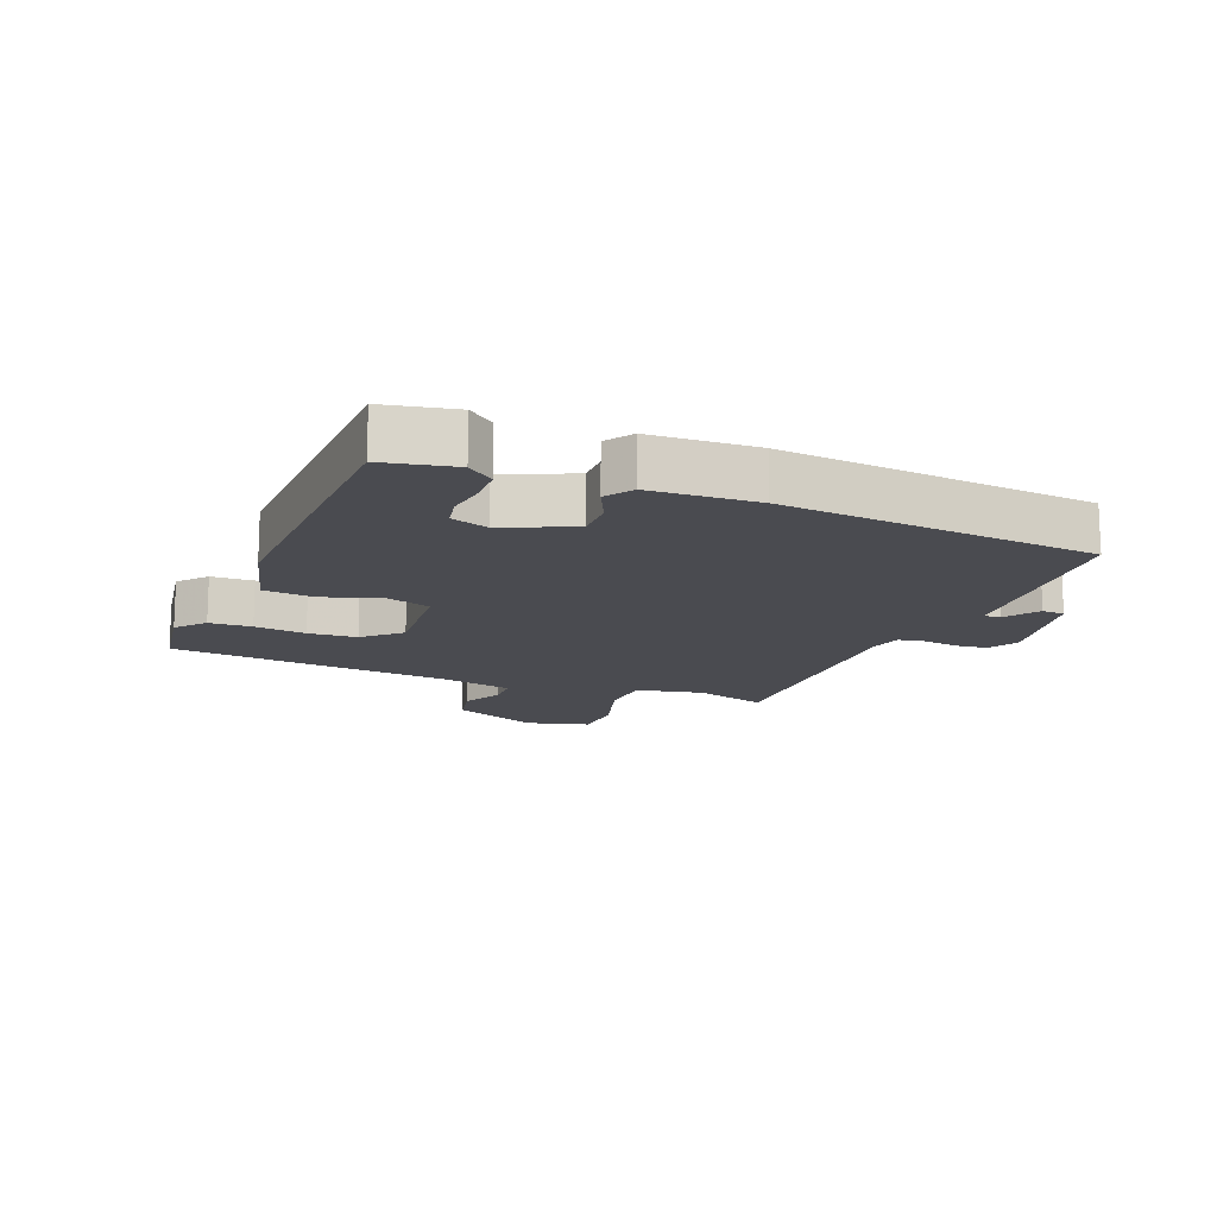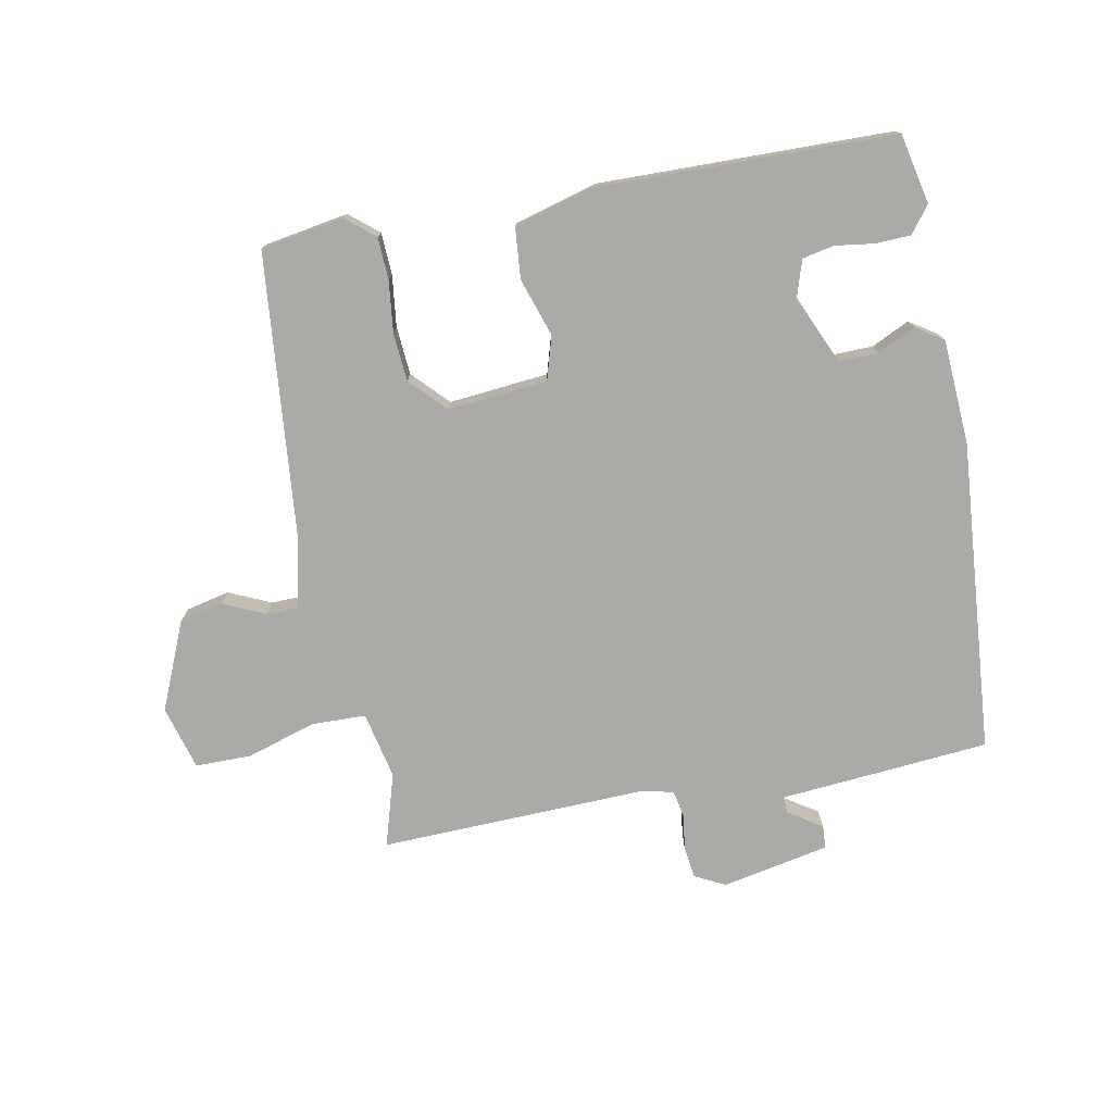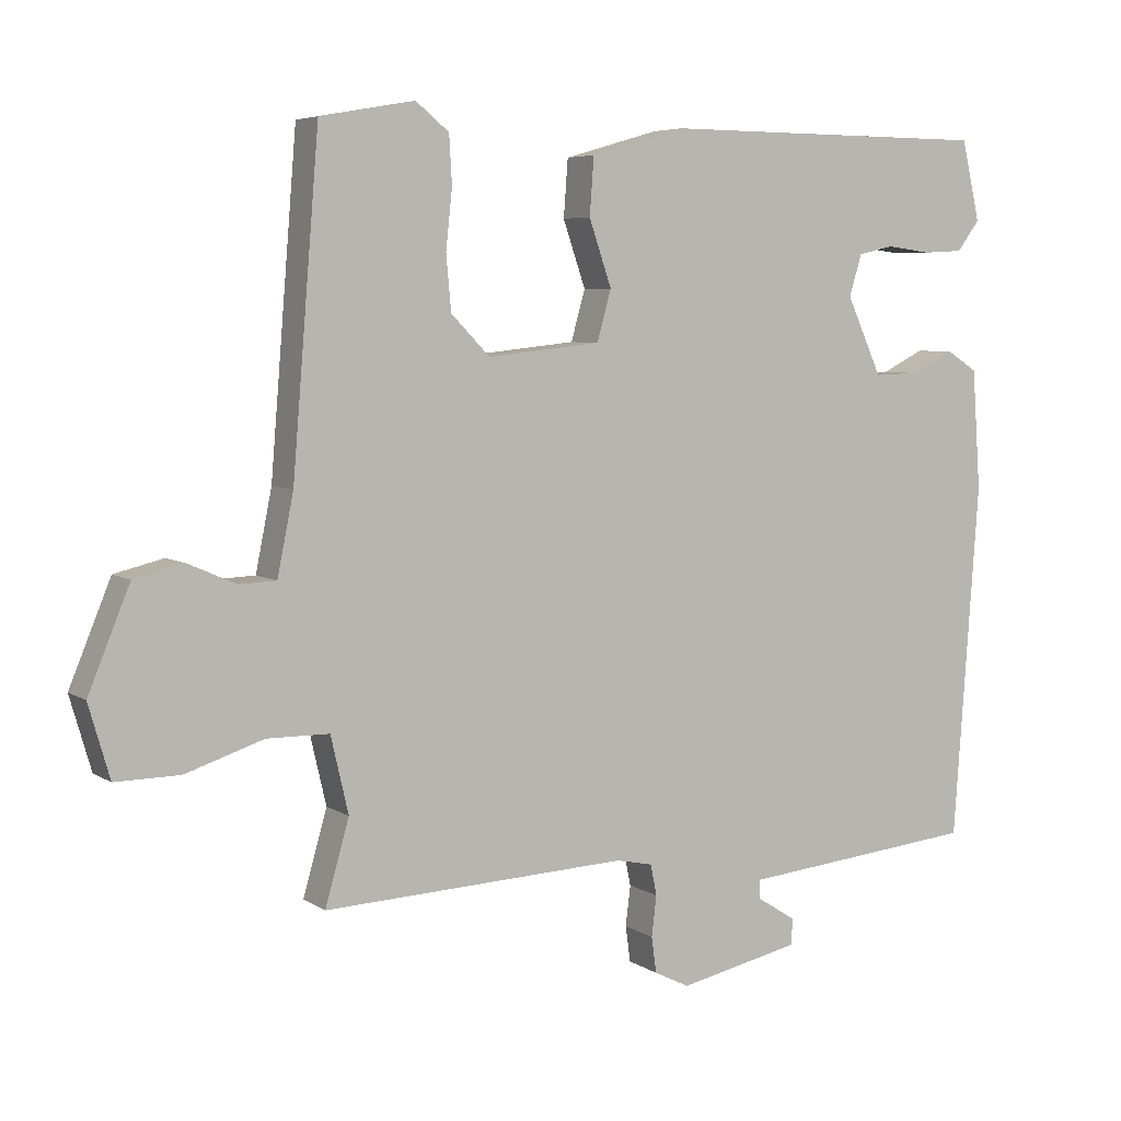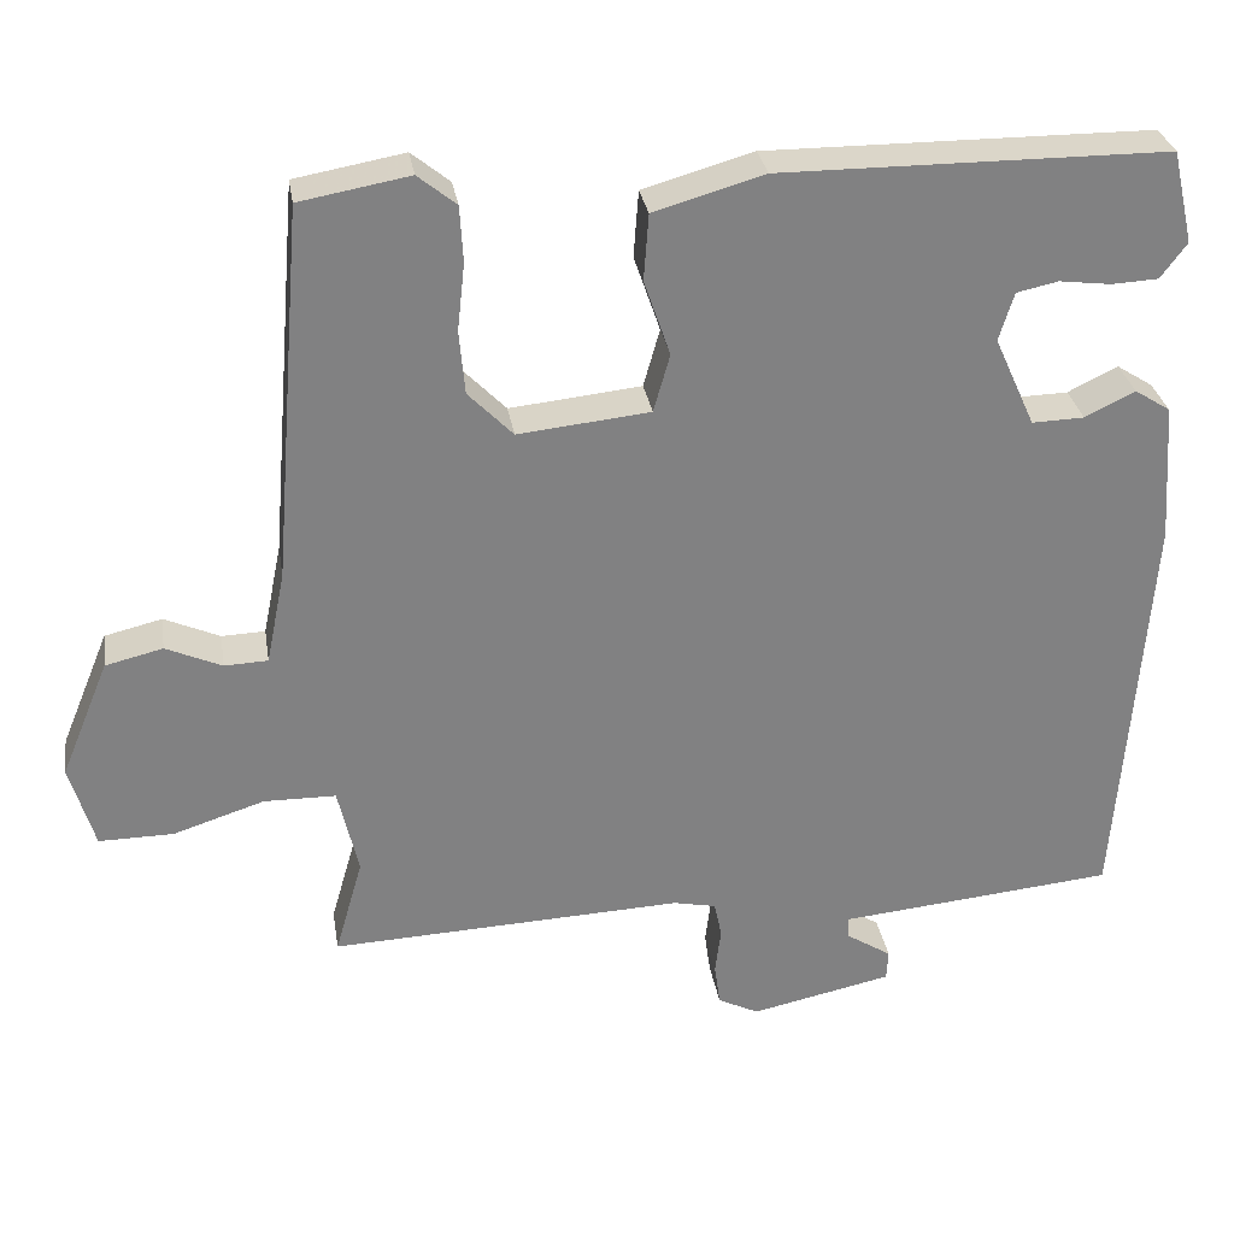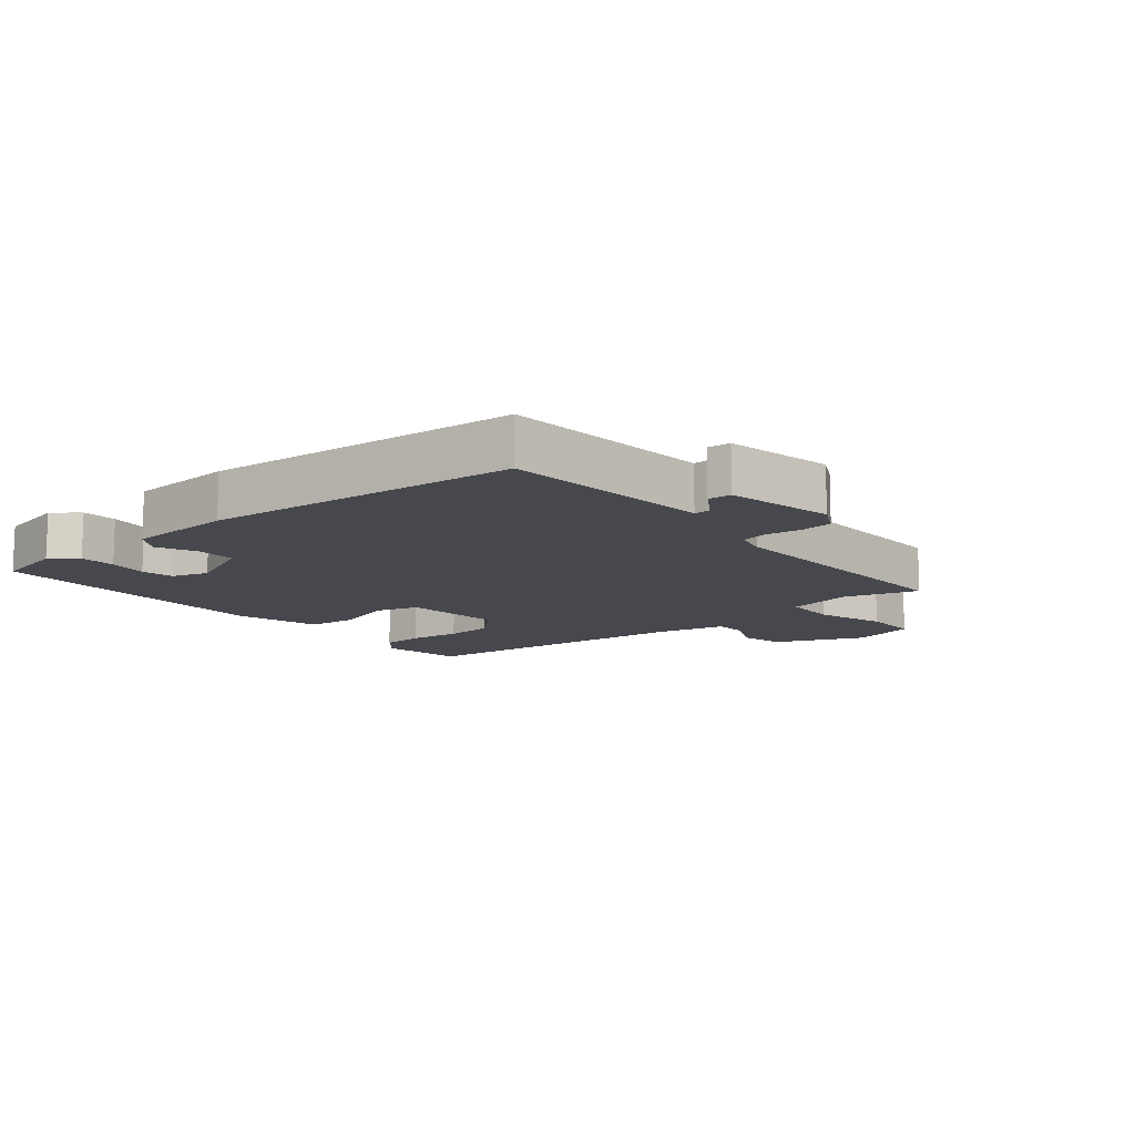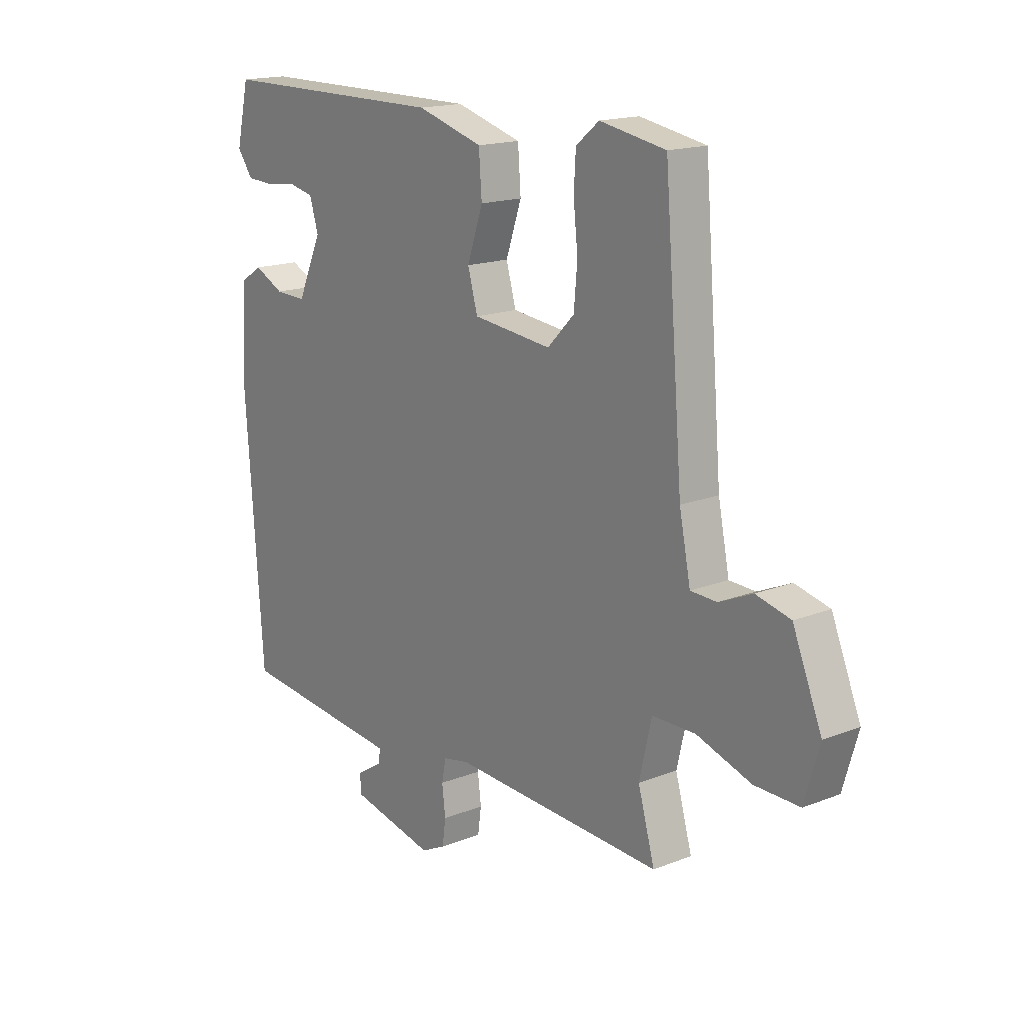
<metadata>
{"format":"obj","ext":"obj","renderer":"f3d","projection":"perspective","resolution":1024,"background":"white","views":[{"elev":-14.4,"azim":66.9,"up":"+Y"},{"elev":-76.0,"azim":10.1,"up":"+Y"},{"elev":5.7,"azim":-29.1,"up":"+Z"},{"elev":30.0,"azim":-9.0,"up":"+Z"},{"elev":-11.9,"azim":128.8,"up":"+Y"},{"elev":16.8,"azim":-128.3,"up":"+Z"}]}
</metadata>
<code>
v 0.5 0.07 0.5
v 0.526 0.07 0.387
v 0.494 0.07 0.344
v 0.437 0.07 0.341
v 0.374 0.07 0.349
v 0.323 0.07 0.338
v 0.305 0.07 0.279
v 0.355 0.07 0.169
v 0.419 0.07 0.171
v 0.48 0.07 0.201
v 0.524 0.07 0.173
v 0.536 0.07 0.003
v 0.5 0.07 -0.5
v 0.327 0.07 -0.517
v 0.161 0.07 -0.533
v 0.163 0.07 -0.56
v 0.218 0.07 -0.595
v 0.216 0.07 -0.632
v 0.043 0.07 -0.669
v -0.007 0.07 -0.644
v -0.014 0.07 -0.593
v -0.007 0.07 -0.536
v -0.016 0.07 -0.492
v -0.068 0.07 -0.481
v -0.5 0.07 -0.5
v -0.466 0.07 -0.381
v -0.491 0.07 -0.273
v -0.579 0.07 -0.272
v -0.69 0.07 -0.308
v -0.781 0.07 -0.309
v -0.811 0.07 -0.206
v -0.752 0.07 -0.063
v -0.682 0.07 -0.046
v -0.614 0.07 -0.076
v -0.561 0.07 -0.074
v -0.538 0.07 0.039
v -0.5 0.07 0.5
v -0.366 0.07 0.524
v -0.319 0.07 0.486
v -0.315 0.07 0.418
v -0.324 0.07 0.335
v -0.317 0.07 0.257
v -0.262 0.07 0.201
v -0.101 0.07 0.218
v -0.081 0.07 0.289
v -0.113 0.07 0.382
v -0.107 0.07 0.463
v 0.028 0.07 0.502
v 0.5 0 0.5
v 0.526 0 0.387
v 0.494 0 0.344
v 0.437 0 0.341
v 0.374 0 0.349
v 0.323 0 0.338
v 0.305 0 0.279
v 0.355 0 0.169
v 0.419 0 0.171
v 0.48 0 0.201
v 0.524 0 0.173
v 0.536 0 0.003
v 0.5 0 -0.5
v 0.327 0 -0.517
v 0.161 0 -0.533
v 0.163 0 -0.56
v 0.218 0 -0.595
v 0.216 0 -0.632
v 0.043 0 -0.669
v -0.007 0 -0.644
v -0.014 0 -0.593
v -0.007 0 -0.536
v -0.016 0 -0.492
v -0.068 0 -0.481
v -0.5 0 -0.5
v -0.466 0 -0.381
v -0.491 0 -0.273
v -0.579 0 -0.272
v -0.69 0 -0.308
v -0.781 0 -0.309
v -0.811 0 -0.206
v -0.752 0 -0.063
v -0.682 0 -0.046
v -0.614 0 -0.076
v -0.561 0 -0.074
v -0.538 0 0.039
v -0.5 0 0.5
v -0.366 0 0.524
v -0.319 0 0.486
v -0.315 0 0.418
v -0.324 0 0.335
v -0.317 0 0.257
v -0.262 0 0.201
v -0.101 0 0.218
v -0.081 0 0.289
v -0.113 0 0.382
v -0.107 0 0.463
v 0.028 0 0.502
f 48 1 2
f 47 48 2
f 46 47 2
f 45 46 2
f 39 40 41
f 38 39 41
f 37 38 41
f 36 37 41
f 35 36 41 42
f 32 33 34
f 31 32 34
f 30 31 34
f 29 30 34
f 28 29 34
f 27 28 34 35
f 24 25 26
f 23 24 26 27
f 20 21 22
f 19 20 22
f 18 19 22
f 17 18 22
f 16 17 22
f 15 16 22 23
f 14 15 23
f 13 14 23
f 12 13 23
f 11 12 23
f 10 11 23
f 9 10 23
f 23 27 35
f 9 23 35
f 8 9 35
f 2 3 4 5
f 2 5 6
f 45 2 6
f 44 45 6 7
f 35 42 43
f 35 43 44
f 7 8 35 44
f 50 49 96
f 50 96 95
f 50 95 94
f 50 94 93
f 89 88 87
f 89 87 86
f 89 86 85
f 89 85 84
f 90 89 84 83
f 82 81 80
f 82 80 79
f 82 79 78
f 82 78 77
f 82 77 76
f 83 82 76 75
f 74 73 72
f 75 74 72 71
f 70 69 68
f 70 68 67
f 70 67 66
f 70 66 65
f 70 65 64
f 71 70 64 63
f 71 63 62
f 71 62 61
f 71 61 60
f 71 60 59
f 71 59 58
f 71 58 57
f 83 75 71
f 83 71 57
f 83 57 56
f 53 52 51 50
f 54 53 50
f 54 50 93
f 55 54 93 92
f 91 90 83
f 92 91 83
f 92 83 56 55
f 1 49 50 2
f 2 50 51 3
f 3 51 52 4
f 4 52 53 5
f 5 53 54 6
f 6 54 55 7
f 7 55 56 8
f 8 56 57 9
f 9 57 58 10
f 10 58 59 11
f 11 59 60 12
f 12 60 61 13
f 13 61 62 14
f 14 62 63 15
f 15 63 64 16
f 16 64 65 17
f 17 65 66 18
f 18 66 67 19
f 19 67 68 20
f 20 68 69 21
f 21 69 70 22
f 22 70 71 23
f 23 71 72 24
f 24 72 73 25
f 25 73 74 26
f 26 74 75 27
f 27 75 76 28
f 28 76 77 29
f 29 77 78 30
f 30 78 79 31
f 31 79 80 32
f 32 80 81 33
f 33 81 82 34
f 34 82 83 35
f 35 83 84 36
f 36 84 85 37
f 37 85 86 38
f 38 86 87 39
f 39 87 88 40
f 40 88 89 41
f 41 89 90 42
f 42 90 91 43
f 43 91 92 44
f 44 92 93 45
f 45 93 94 46
f 46 94 95 47
f 47 95 96 48
f 48 96 49 1

</code>
